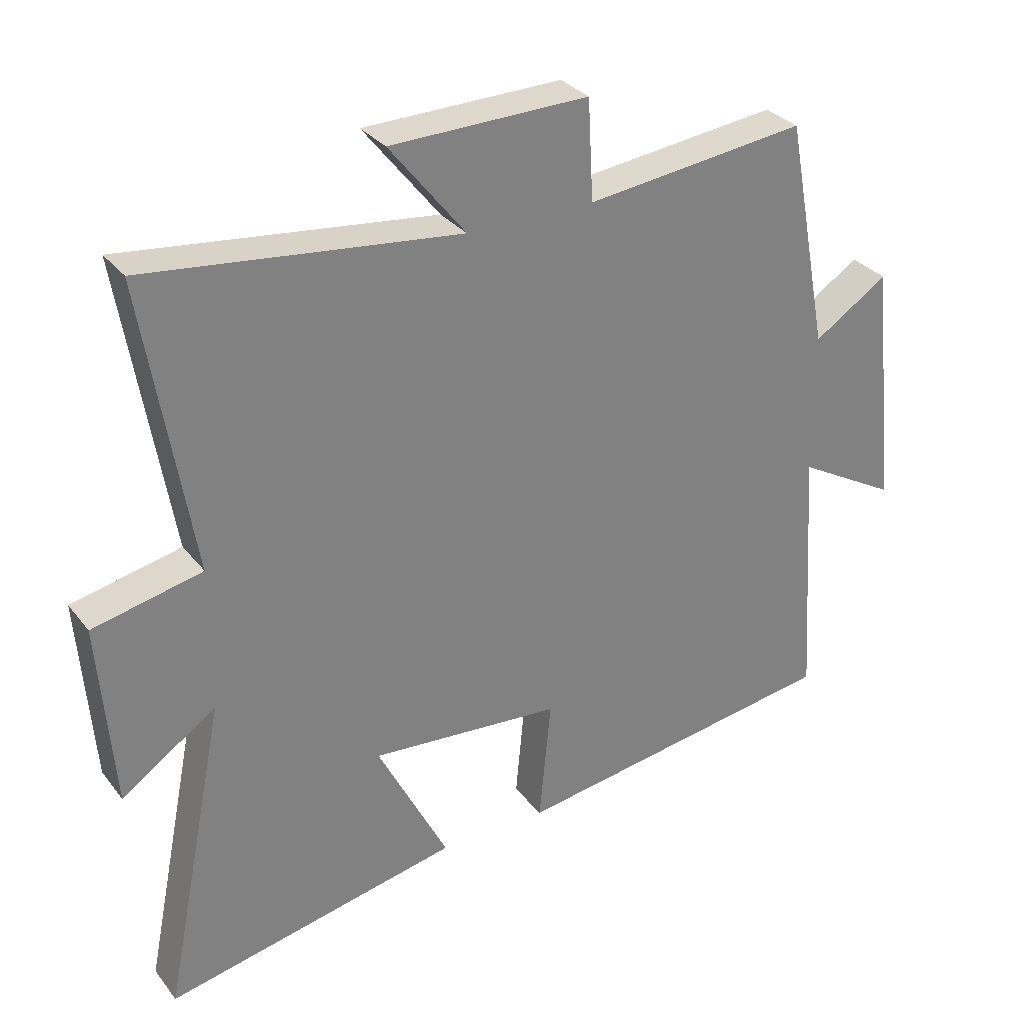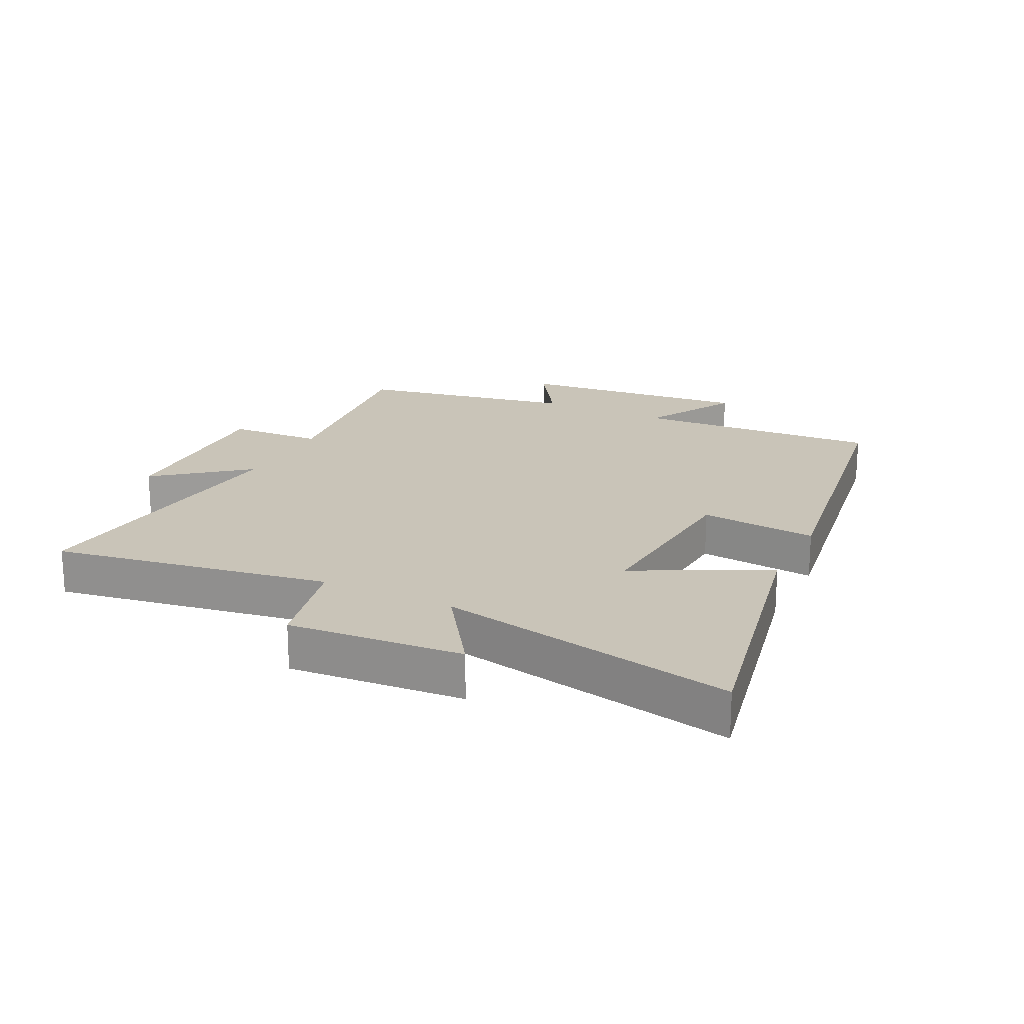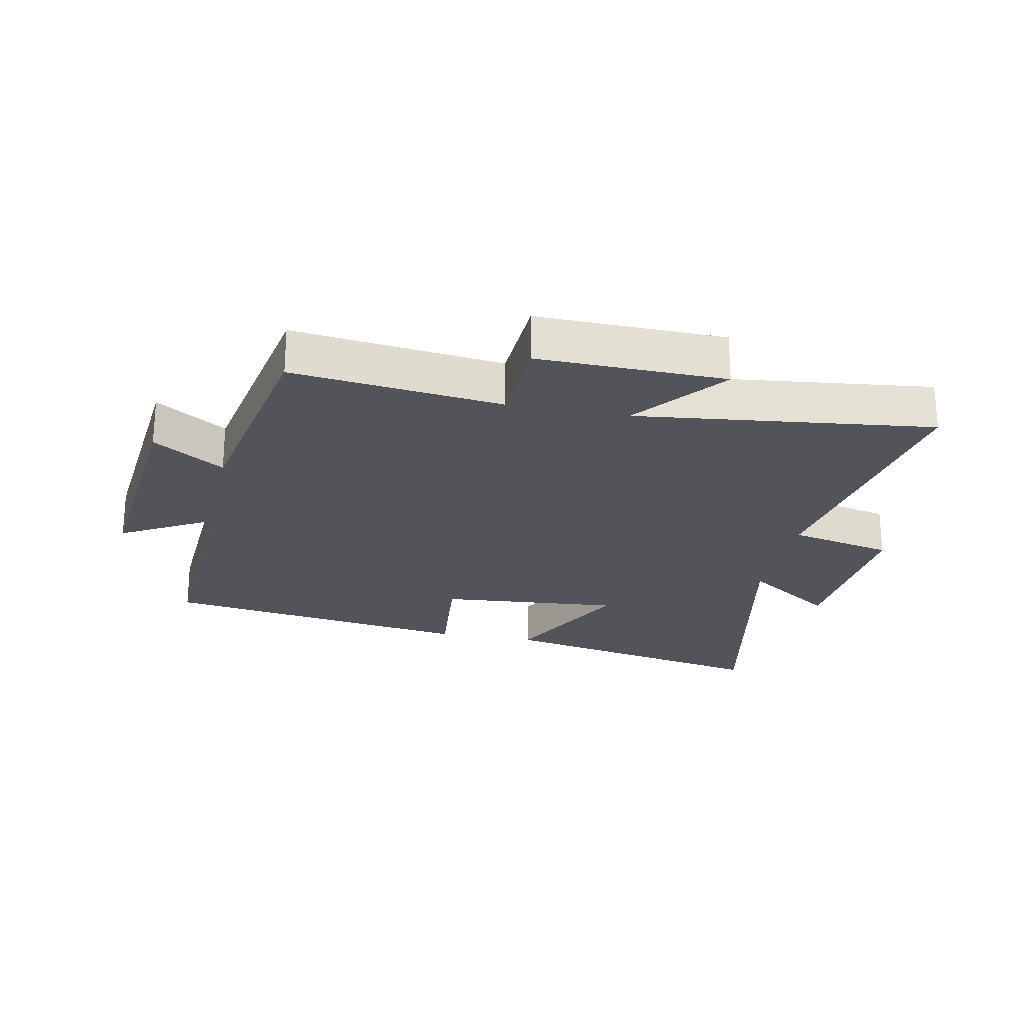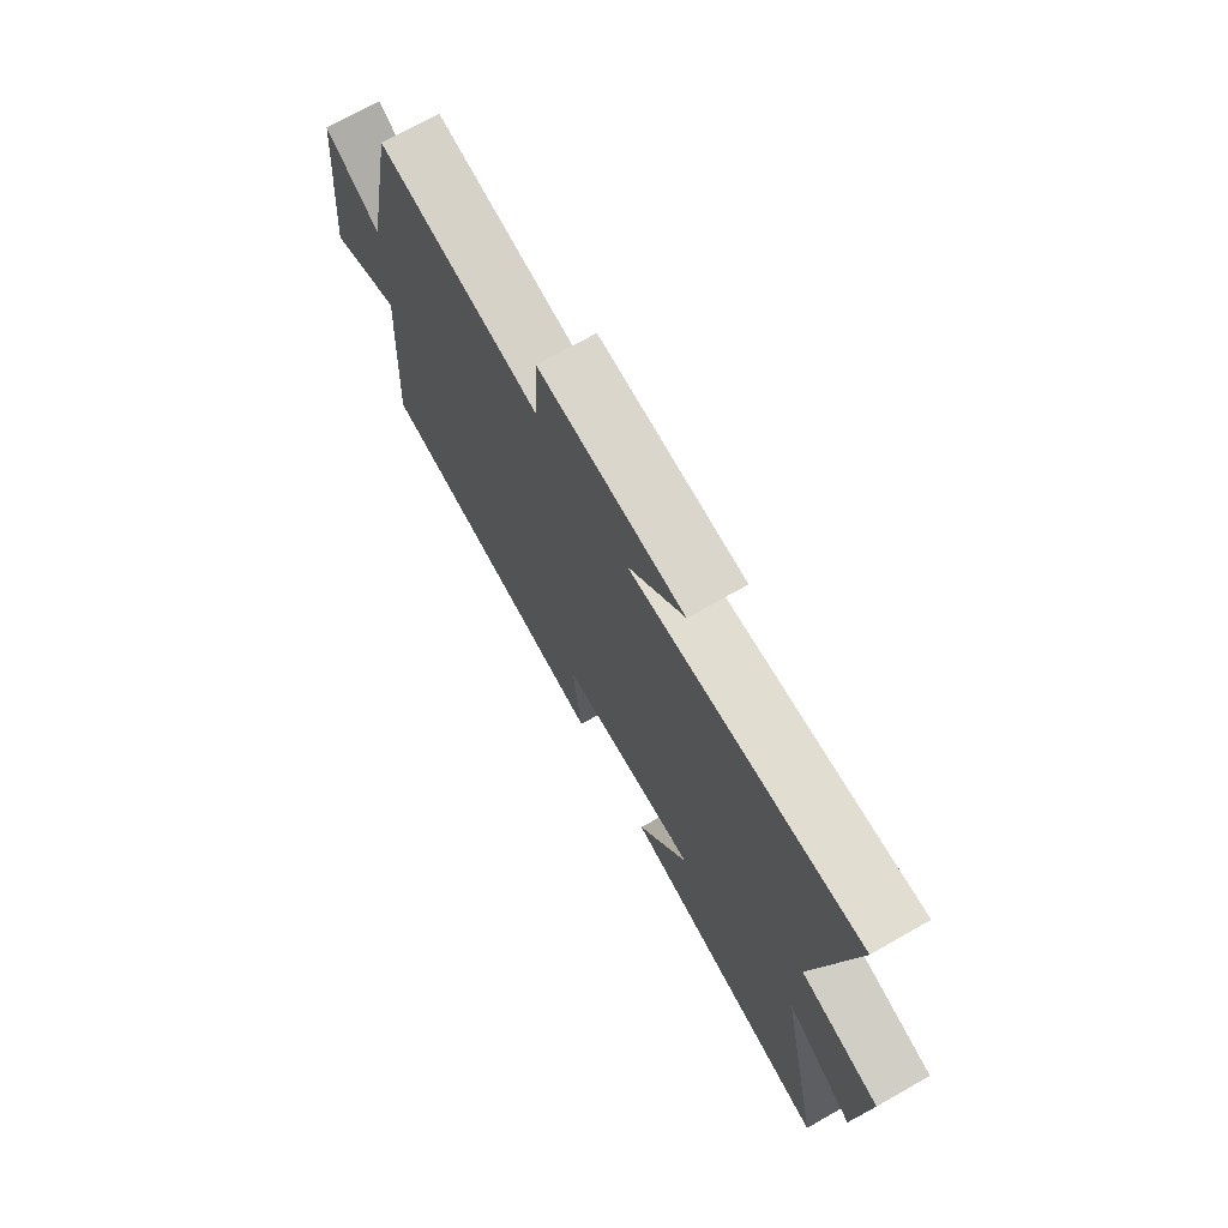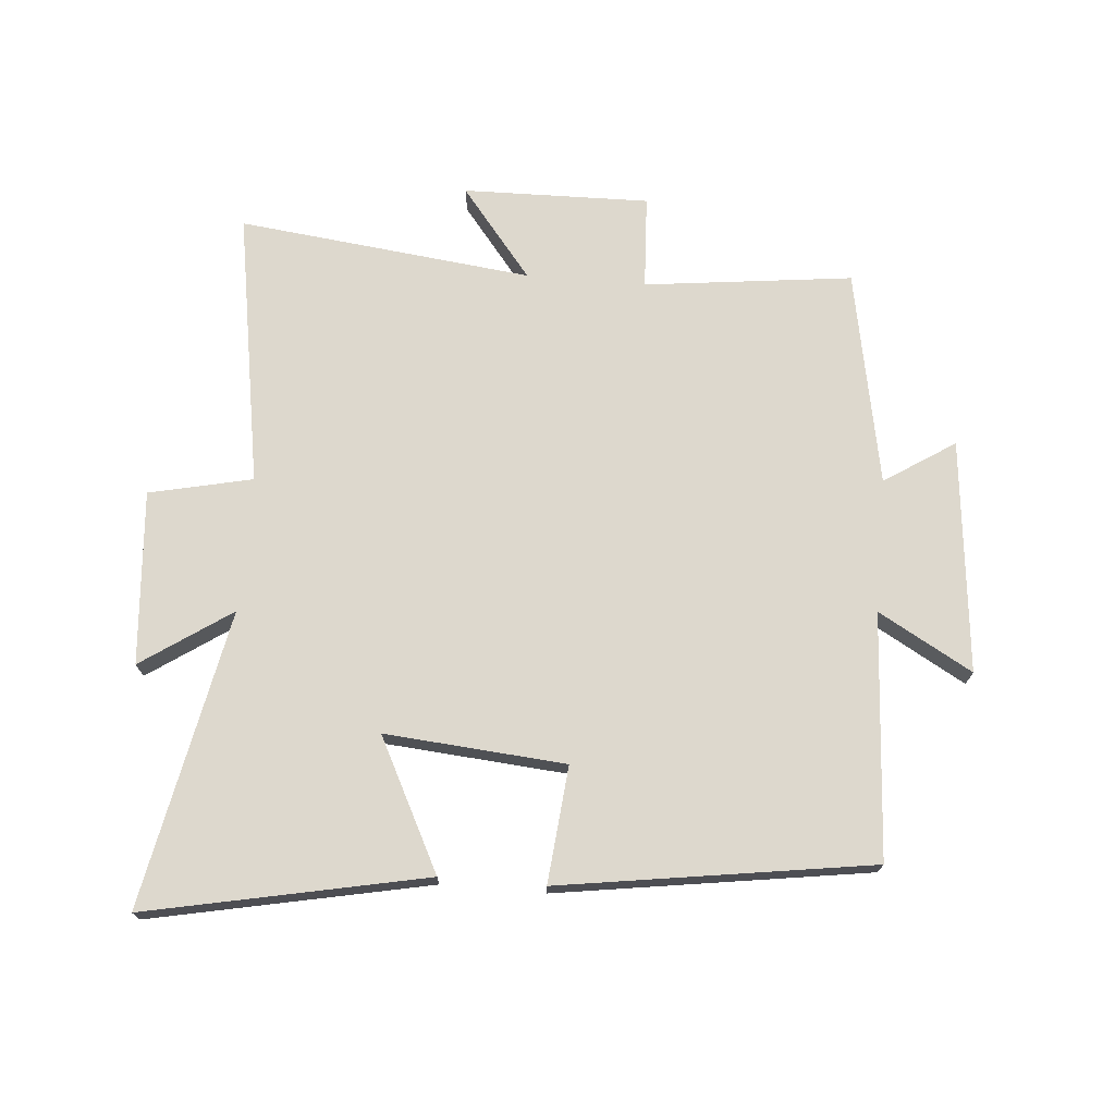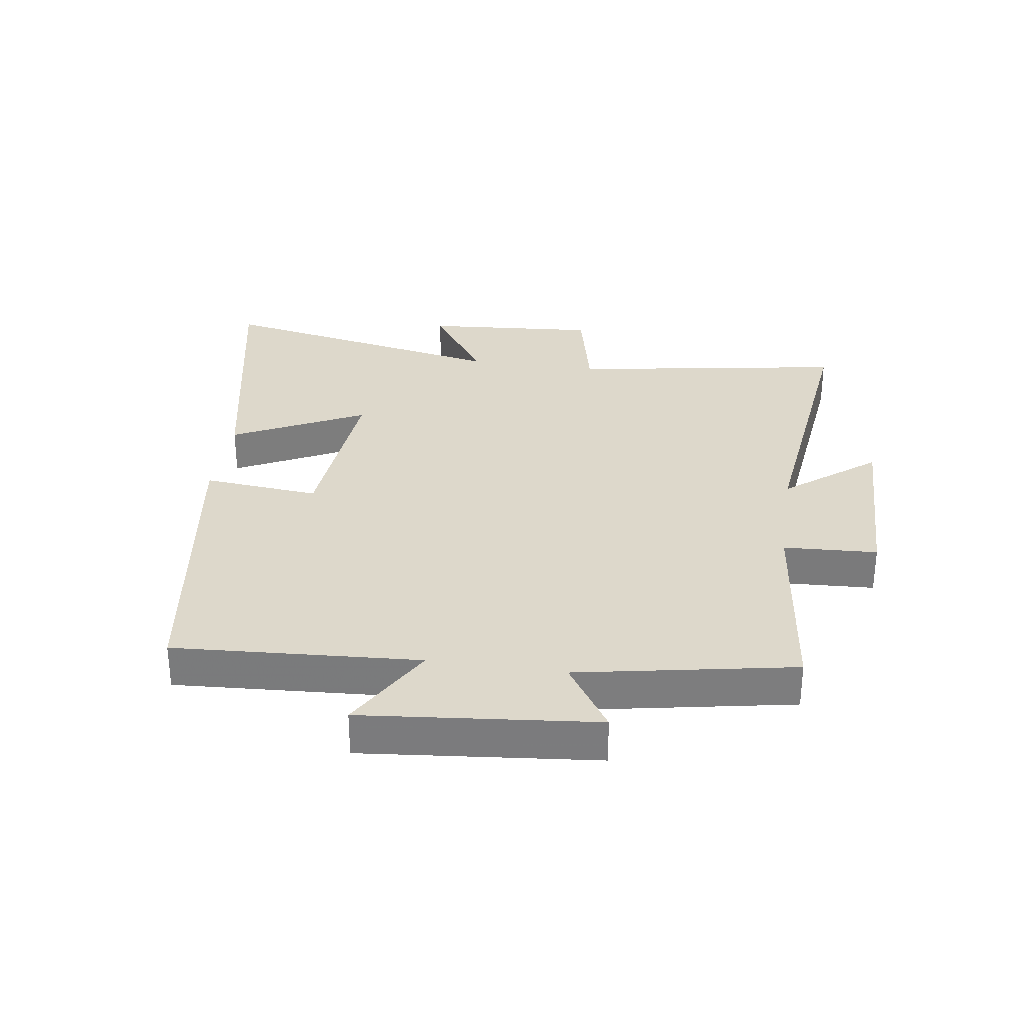
<metadata>
{"format":"obj","ext":"obj","renderer":"f3d","projection":"perspective","resolution":1024,"background":"white","views":[{"elev":30.9,"azim":149.1,"up":"+Z"},{"elev":20.2,"azim":116.2,"up":"+Y"},{"elev":-23.8,"azim":-11.3,"up":"+Y"},{"elev":72.7,"azim":60.5,"up":"+Z"},{"elev":72.2,"azim":-175.2,"up":"+Y"},{"elev":31.1,"azim":-81.6,"up":"+Y"}]}
</metadata>
<code>
v 0.596 0.07 -0.592
v 0.145 0.07 -0.5
v 0.253 0.07 -0.287
v -0.039 0.07 -0.311
v -0.021 0.07 -0.5
v -0.525 0.07 -0.425
v -0.5 0.07 -0.028
v -0.652 0.07 -0.114
v -0.614 0.07 0.264
v -0.5 0.07 0.19
v -0.434 0.07 0.54
v -0.097 0.07 0.5
v -0.089 0.07 0.652
v 0.213 0.07 0.646
v 0.097 0.07 0.5
v 0.574 0.07 0.555
v 0.5 0.07 0.109
v 0.667 0.07 0.072
v 0.645 0.07 -0.21
v 0.5 0.07 -0.111
v 0.596 0 -0.592
v 0.145 0 -0.5
v 0.253 0 -0.287
v -0.039 0 -0.311
v -0.021 0 -0.5
v -0.525 0 -0.425
v -0.5 0 -0.028
v -0.652 0 -0.114
v -0.614 0 0.264
v -0.5 0 0.19
v -0.434 0 0.54
v -0.097 0 0.5
v -0.089 0 0.652
v 0.213 0 0.646
v 0.097 0 0.5
v 0.574 0 0.555
v 0.5 0 0.109
v 0.667 0 0.072
v 0.645 0 -0.21
v 0.5 0 -0.111
f 17 18 19 20
f 15 16 17
f 15 17 20
f 12 13 14 15
f 12 15 20 1
f 10 11 12
f 7 8 9 10
f 7 10 12
f 4 5 6 7
f 3 4 7 12
f 1 2 3
f 1 3 12
f 40 39 38 37
f 37 36 35
f 40 37 35
f 35 34 33 32
f 21 40 35 32
f 32 31 30
f 30 29 28 27
f 32 30 27
f 27 26 25 24
f 32 27 24 23
f 23 22 21
f 32 23 21
f 1 21 22 2
f 2 22 23 3
f 3 23 24 4
f 4 24 25 5
f 5 25 26 6
f 6 26 27 7
f 7 27 28 8
f 8 28 29 9
f 9 29 30 10
f 10 30 31 11
f 11 31 32 12
f 12 32 33 13
f 13 33 34 14
f 14 34 35 15
f 15 35 36 16
f 16 36 37 17
f 17 37 38 18
f 18 38 39 19
f 19 39 40 20
f 20 40 21 1

</code>
